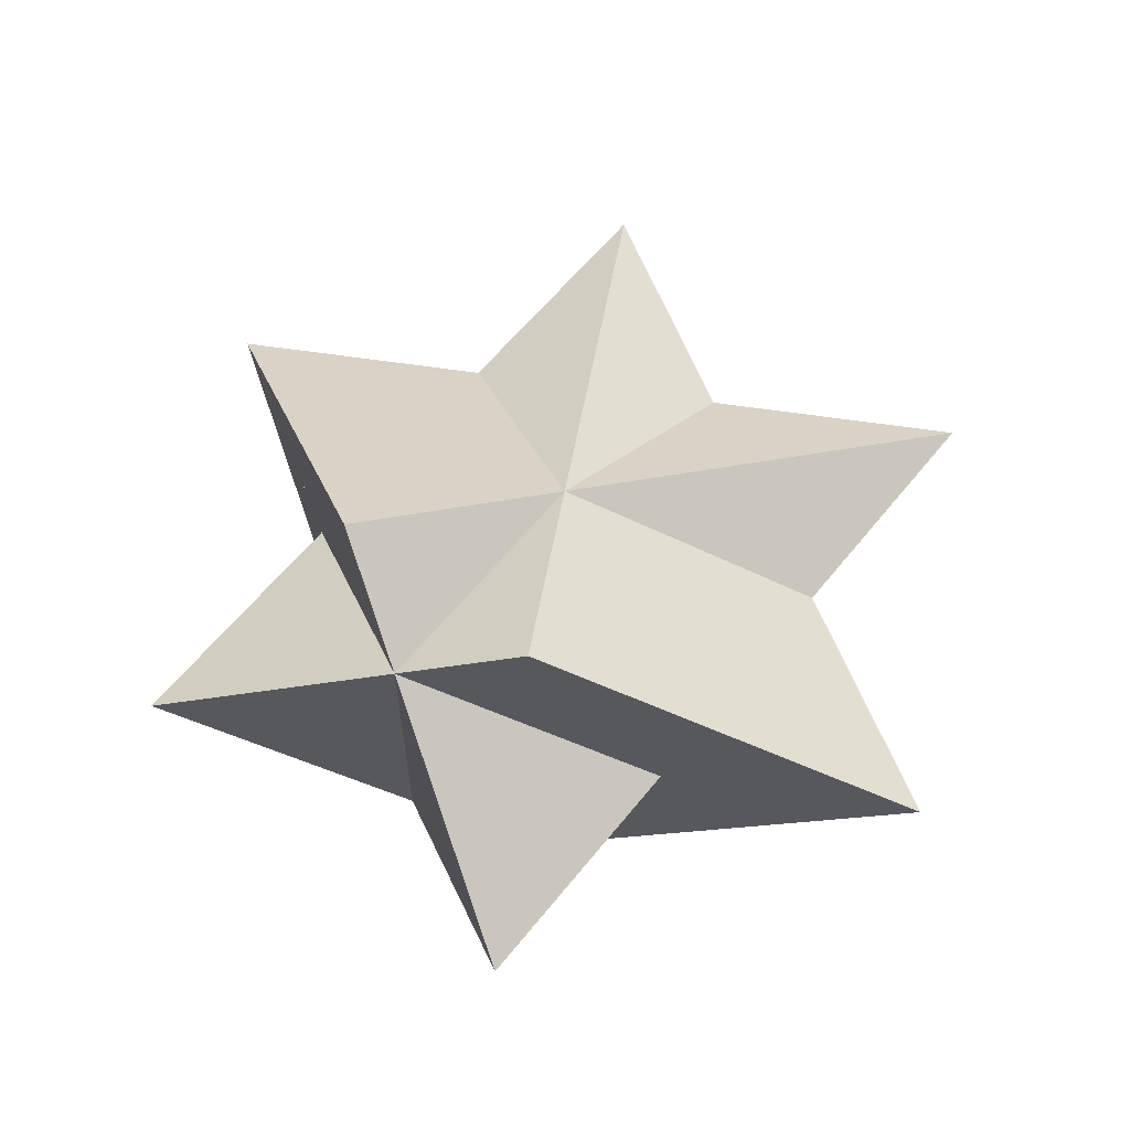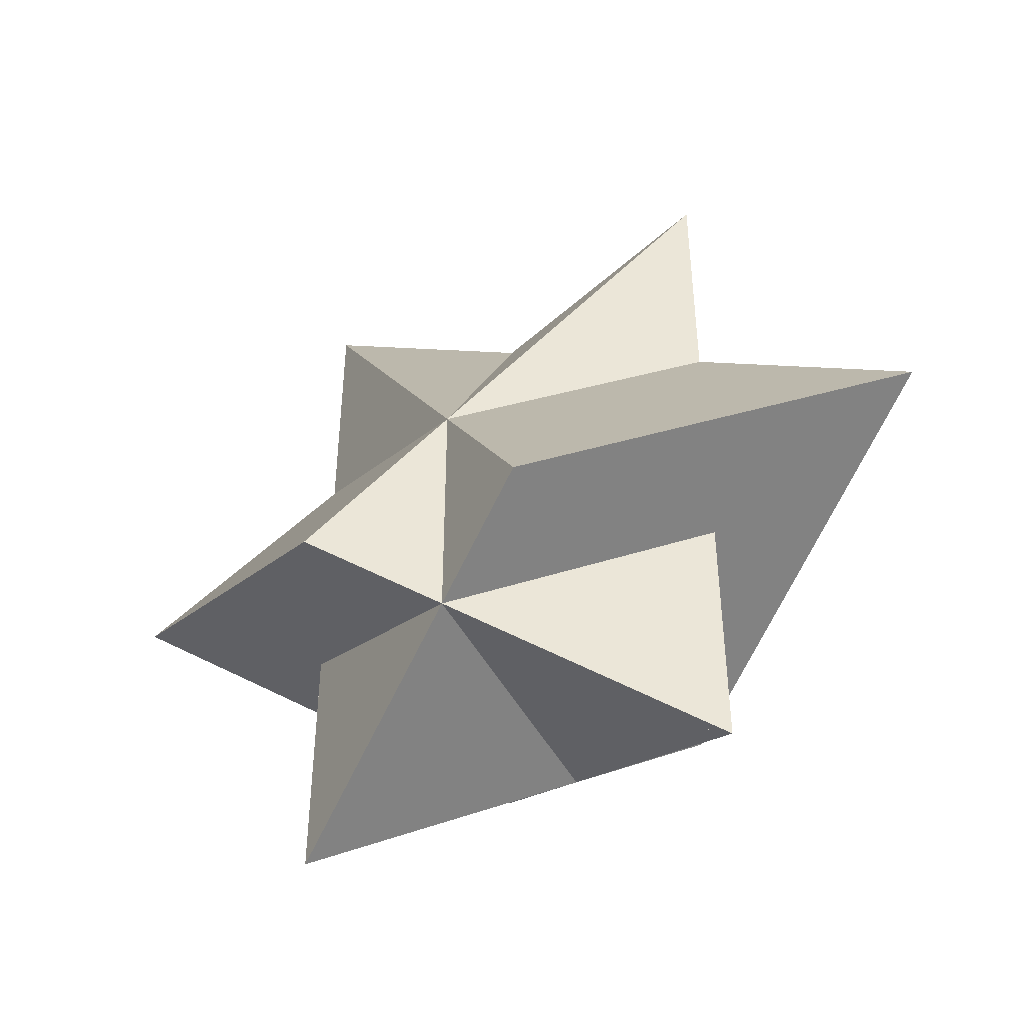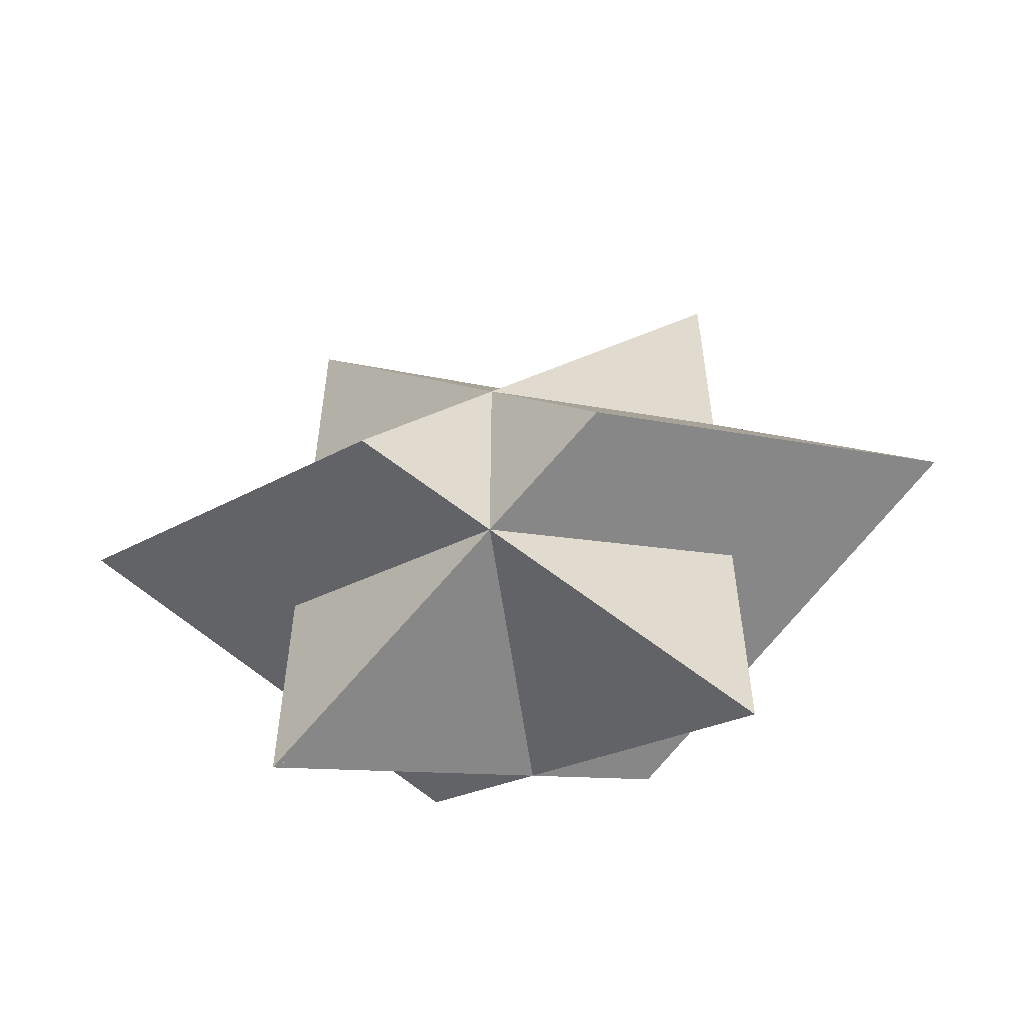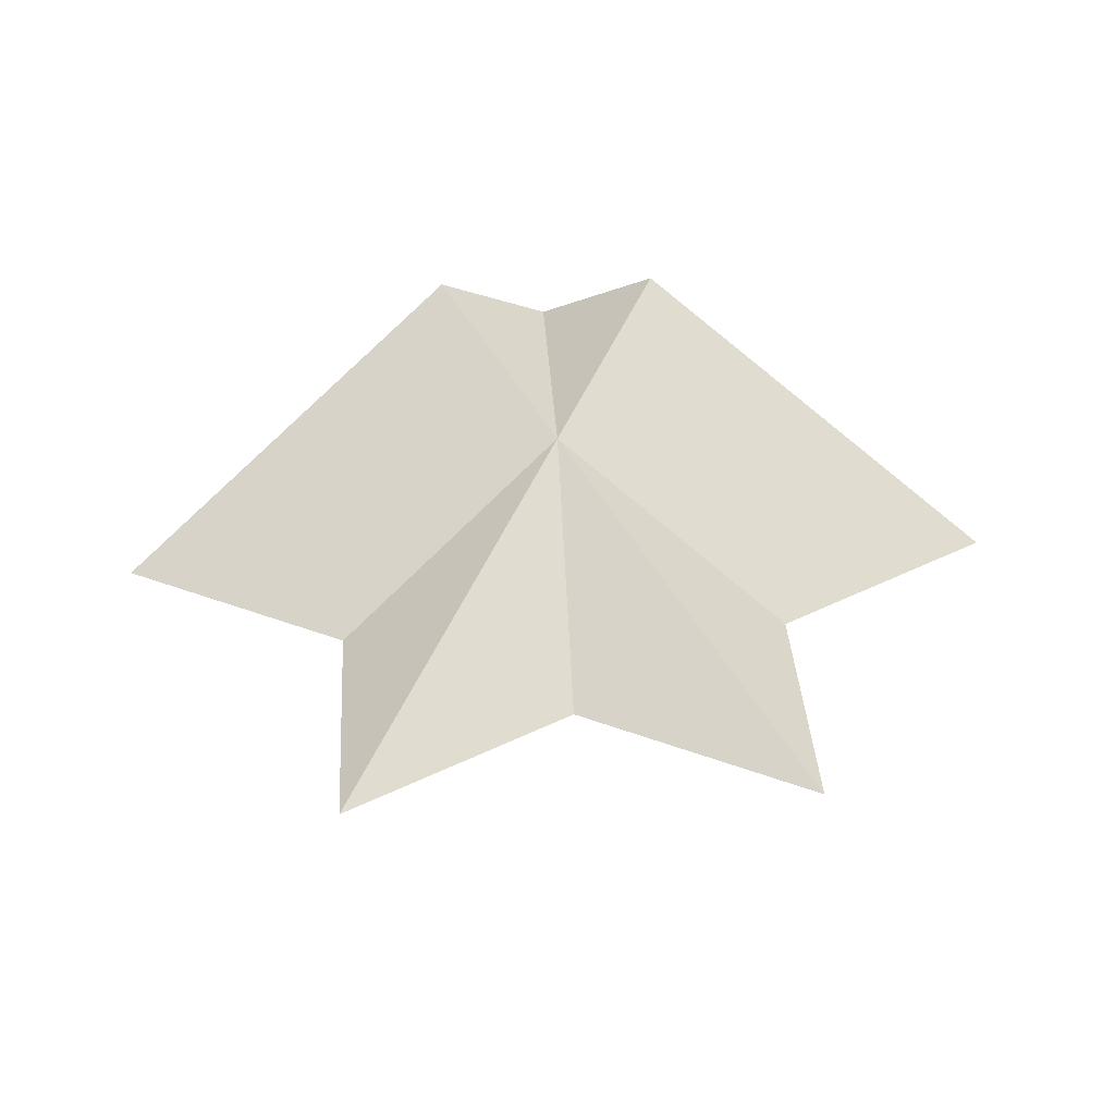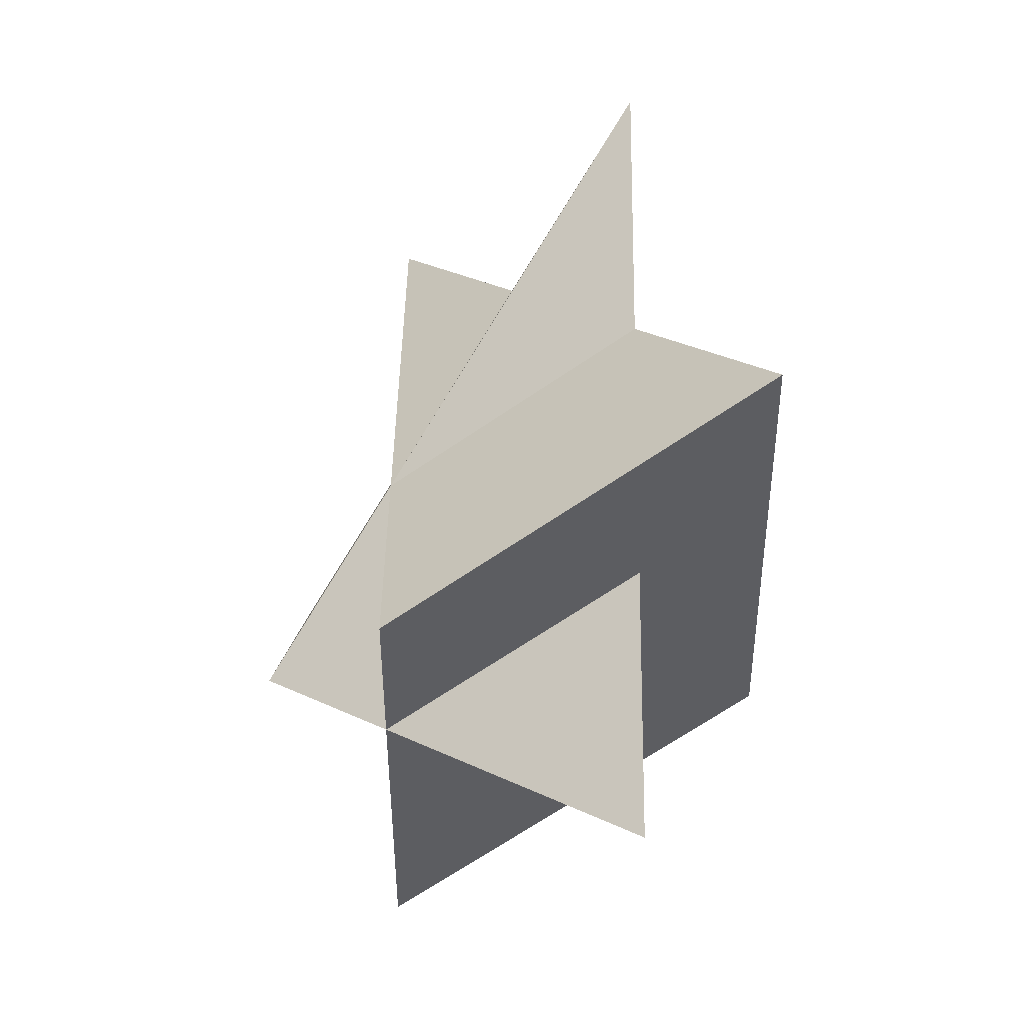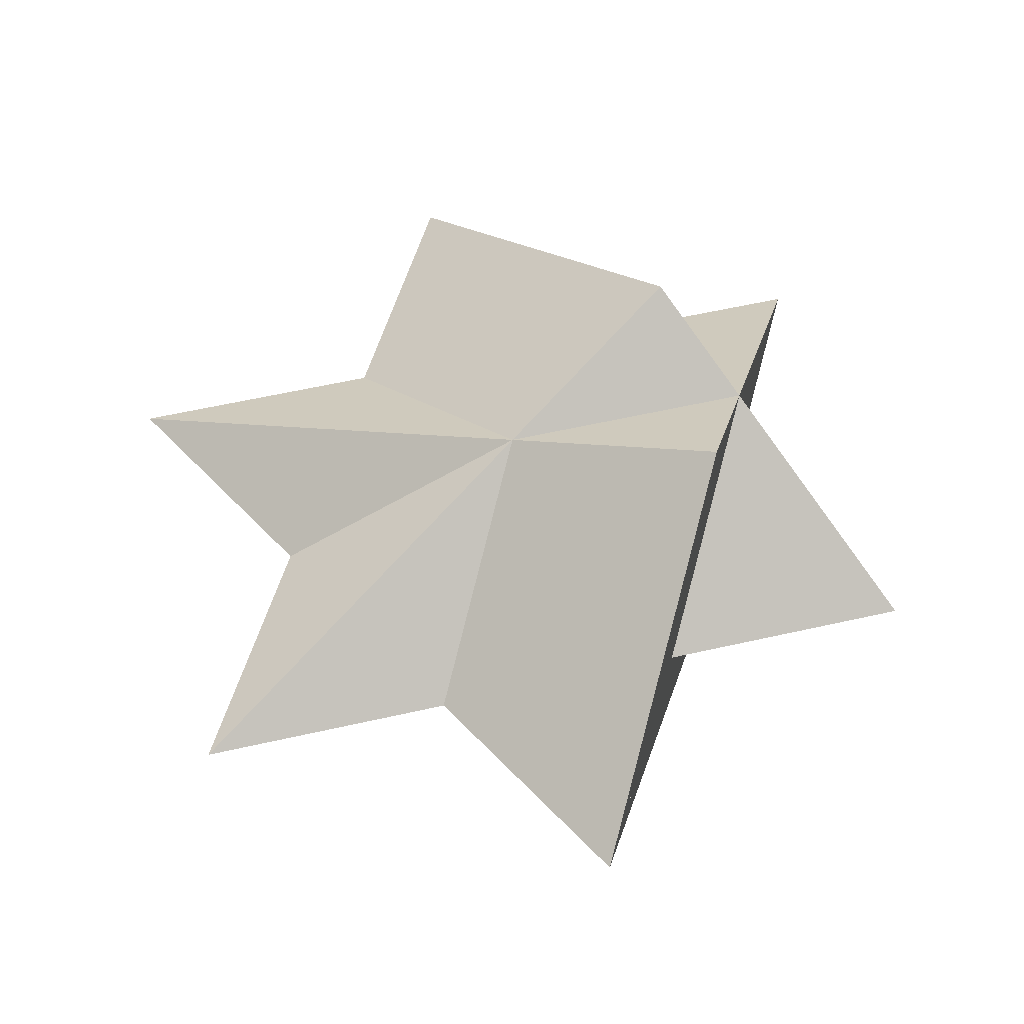
<metadata>
{"format":"obj","ext":"obj","renderer":"f3d","projection":"perspective","resolution":1024,"background":"white","views":[{"elev":60.7,"azim":-141.4,"up":"+Y"},{"elev":-45.3,"azim":26.2,"up":"+Z"},{"elev":-57.0,"azim":8.0,"up":"+Z"},{"elev":36.0,"azim":-3.5,"up":"+Y"},{"elev":-19.5,"azim":56.6,"up":"+Z"},{"elev":58.3,"azim":76.8,"up":"+Y"}]}
</metadata>
<code>
v  401.4 45.37 0.6661
v  358 45.37 25.71
v  401.4 45.37 0.6653
v  401.4 45.37 0.6653
v  358 45.37 25.71
v  358 45.37 25.71
v  314.6 45.37 0.6659
v  314.6 45.37 0.6661
v  314.6 45.37 50.75
v  314.6 45.37 50.75
v  314.6 45.37 0.6661
v  314.6 45.37 50.75
v  314.6 45.37 50.75
v  314.6 45.37 50.75
v  271.5 45.37 75.67
v  271.5 45.37 75.67
v  271.5 45.37 75.67
v  314.6 45.37 50.75
v  358 45.37 125.6
v  358 45.37 125.6
v  314.7 45.37 150.6
v  314.7 45.37 150.6
v  358 45.37 125.6
v  314.7 45.37 150.6
v  314.7 45.37 150.6
v  314.7 45.37 150.6
v  314.6 45.37 100.6
v  314.6 45.37 100.6
v  314.6 45.37 100.6
v  314.7 45.37 150.6
v  401.3 45.37 100.6
v  444.5 45.37 75.67
v  401.3 45.37 100.6
v  401.3 45.37 100.6
v  444.5 45.37 75.67
v  444.5 45.37 75.67
v  358 45.37 25.71
v  314.6 45.37 0.6661
v  358 74.29 25.71
v  358 74.29 25.71
v  314.6 45.37 0.6661
v  314.6 45.37 0.6659
v  314.6 45.37 50.75
v  358 74.29 25.71
v  314.6 45.37 0.6659
v  358 74.29 25.71
v  358 74.28 75.52
v  379.6 88.66 38.17
v  379.6 88.66 38.17
v  358 74.28 75.52
v  314.7 45.37 150.6
v  314.7 45.37 150.6
v  358 74.28 75.52
v  314.6 45.37 100.6
v  314.6 45.37 100.6
v  358 74.28 75.52
v  314.6 45.37 100.6
v  401.3 45.37 100.6
v  401.3 45.37 100.6
v  358 74.28 75.52
v  358 74.28 75.52
v  401.3 45.37 100.6
v  379.6 88.66 38.17
v  358 74.28 75.52
v  379.6 88.66 38.17
v  314.7 45.37 150.6
v  401.3 45.37 100.6
v  444.5 45.37 75.67
v  379.6 88.66 38.17
v  314.7 45.37 150.6
v  358 45.37 125.6
v  358 74.28 75.52
v  358 74.28 75.52
v  358 45.37 125.6
v  358 45.37 125.6
v  358 74.29 25.71
v  379.6 88.66 38.17
v  401.4 45.37 50.75
v  401.4 45.37 50.75
v  379.6 88.66 38.17
v  444.5 45.37 75.67
v  444.5 45.37 75.67
v  379.6 88.66 38.17
v  444.5 45.37 75.67
v  358 45.37 25.71
v  358 74.29 25.71
v  358 45.37 25.71
v  358 45.37 25.71
v  358 74.29 25.71
v  401.4 45.37 0.6653
v  401.4 45.37 0.6653
v  358 74.29 25.71
v  336.4 88.66 38.17
v  336.4 88.66 38.17
v  358 74.29 25.71
v  271.5 45.37 75.67
v  271.5 45.37 75.67
v  358 74.29 25.71
v  314.6 45.37 50.75
v  401.3 45.37 100.6
v  358 74.28 75.52
v  401.3 45.37 150.6
v  358 74.28 75.52
v  358 45.37 125.6
v  401.3 45.37 150.6
v  401.4 45.37 50.75
v  401.4 45.37 0.6661
v  358 74.29 25.71
v  358 74.29 25.71
v  401.4 45.37 0.6661
v  401.4 45.37 0.6653
v  358 74.29 25.71
v  401.4 45.37 0.6653
v  336.4 88.66 38.17
v  336.4 88.66 38.17
v  358 74.28 75.52
v  358 74.29 25.71
v  358 74.28 75.52
v  336.4 88.66 38.17
v  314.6 45.37 100.6
v  314.6 45.37 100.6
v  336.4 88.66 38.17
v  271.5 45.37 75.67
v  271.5 45.37 75.67
v  336.4 88.66 38.17
v  271.5 45.37 75.67
v  314.6 45.37 100.6
v  271.5 45.37 75.67
v  314.6 45.37 100.6
v  314.6 45.37 100.6
v  271.5 45.37 75.67
v  271.5 45.37 75.67
v  358 45.37 25.71
v  314.6 45.37 0.6653
v  358 45.37 25.71
v  358 45.37 25.71
v  314.6 45.37 0.6653
v  314.6 45.37 0.6661
v  401.4 45.37 0.6661
v  401.4 45.37 50.75
v  401.4 45.37 50.75
v  401.4 45.37 50.75
v  401.4 45.37 50.75
v  444.5 45.37 75.67
v  401.4 45.37 50.75
v  444.5 45.37 75.67
v  444.5 45.37 75.67
v  401.4 45.37 50.75
v  401.4 45.37 0.6659
v  401.4 45.37 0.6661
v  401.3 45.37 100.6
v  401.3 45.37 150.6
v  401.3 45.37 100.6
v  401.3 45.37 100.6
v  401.3 45.37 150.6
v  401.3 45.37 150.6
v  401.3 45.37 150.6
v  401.3 45.37 150.6
v  358 45.37 125.6
v  358 45.37 125.6
v  401.3 45.37 150.6
v  358 45.37 125.6
v  358 45.37 25.71
v  401.4 45.37 0.6661
v  358 16.46 25.71
v  358 16.46 25.71
v  401.4 45.37 0.6661
v  401.4 45.37 0.6659
v  401.4 45.37 50.75
v  358 16.46 25.71
v  401.4 45.37 0.6659
v  358 16.46 25.71
v  358 16.47 75.52
v  336.4 2.087 38.17
v  336.4 2.087 38.17
v  358 16.47 75.52
v  401.3 45.37 150.6
v  401.3 45.37 150.6
v  358 16.47 75.52
v  401.3 45.37 100.6
v  401.3 45.37 100.6
v  358 16.47 75.52
v  401.3 45.37 100.6
v  314.6 45.37 100.6
v  314.6 45.37 100.6
v  358 16.47 75.52
v  358 16.47 75.52
v  314.6 45.37 100.6
v  336.4 2.087 38.17
v  358 16.47 75.52
v  336.4 2.087 38.17
v  401.3 45.37 150.6
v  314.6 45.37 100.6
v  271.5 45.37 75.67
v  336.4 2.087 38.17
v  401.3 45.37 150.6
v  358 45.37 125.6
v  358 16.47 75.52
v  358 16.47 75.52
v  358 45.37 125.6
v  358 45.37 125.6
v  358 16.46 25.71
v  336.4 2.087 38.17
v  314.6 45.37 50.75
v  314.6 45.37 50.75
v  336.4 2.087 38.17
v  271.5 45.37 75.67
v  271.5 45.37 75.67
v  336.4 2.087 38.17
v  271.5 45.37 75.67
v  358 45.37 25.71
v  358 16.46 25.71
v  358 45.37 25.71
v  358 45.37 25.71
v  358 16.46 25.71
v  314.6 45.37 0.6653
v  314.6 45.37 0.6653
v  358 16.46 25.71
v  379.6 2.087 38.17
v  379.6 2.087 38.17
v  358 16.46 25.71
v  444.5 45.37 75.67
v  444.5 45.37 75.67
v  358 16.46 25.71
v  401.4 45.37 50.75
v  314.6 45.37 100.6
v  358 16.47 75.52
v  314.7 45.37 150.6
v  358 16.47 75.52
v  358 45.37 125.6
v  314.7 45.37 150.6
v  314.6 45.37 50.75
v  314.6 45.37 0.6661
v  358 16.46 25.71
v  358 16.46 25.71
v  314.6 45.37 0.6661
v  314.6 45.37 0.6653
v  358 16.46 25.71
v  314.6 45.37 0.6653
v  379.6 2.087 38.17
v  379.6 2.087 38.17
v  358 16.47 75.52
v  358 16.46 25.71
v  358 16.47 75.52
v  379.6 2.087 38.17
v  401.3 45.37 100.6
v  401.3 45.37 100.6
v  379.6 2.087 38.17
v  444.5 45.37 75.67
v  444.5 45.37 75.67
v  379.6 2.087 38.17
v  444.5 45.37 75.67
g <STL_BINARY>
f 1 2 3
f 4 5 6
f 7 8 9
f 10 11 12
f 13 14 15
f 16 17 18
f 19 20 21
f 22 23 24
f 25 26 27
f 28 29 30
f 31 32 33
f 34 35 36
f 37 38 39
f 40 41 42
f 43 44 45
f 46 47 48
f 49 50 51
f 52 53 54
f 55 56 57
f 58 59 60
f 61 62 63
f 64 65 66
f 67 68 69
f 70 71 72
f 73 74 75
f 76 77 78
f 79 80 81
f 82 83 84
f 85 86 87
f 88 89 90
f 91 92 93
f 94 95 96
f 97 98 99
f 100 101 102
f 103 104 105
f 106 107 108
f 109 110 111
f 112 113 114
f 115 116 117
f 118 119 120
f 121 122 123
f 124 125 126
f 127 128 129
f 130 131 132
f 133 134 135
f 136 137 138
f 139 140 141
f 142 143 144
f 145 146 147
f 148 149 150
f 151 152 153
f 154 155 156
f 157 158 159
f 160 161 162
f 163 164 165
f 166 167 168
f 169 170 171
f 172 173 174
f 175 176 177
f 178 179 180
f 181 182 183
f 184 185 186
f 187 188 189
f 190 191 192
f 193 194 195
f 196 197 198
f 199 200 201
f 202 203 204
f 205 206 207
f 208 209 210
f 211 212 213
f 214 215 216
f 217 218 219
f 220 221 222
f 223 224 225
f 226 227 228
f 229 230 231
f 232 233 234
f 235 236 237
f 238 239 240
f 241 242 243
f 244 245 246
f 247 248 249
f 250 251 252

</code>
